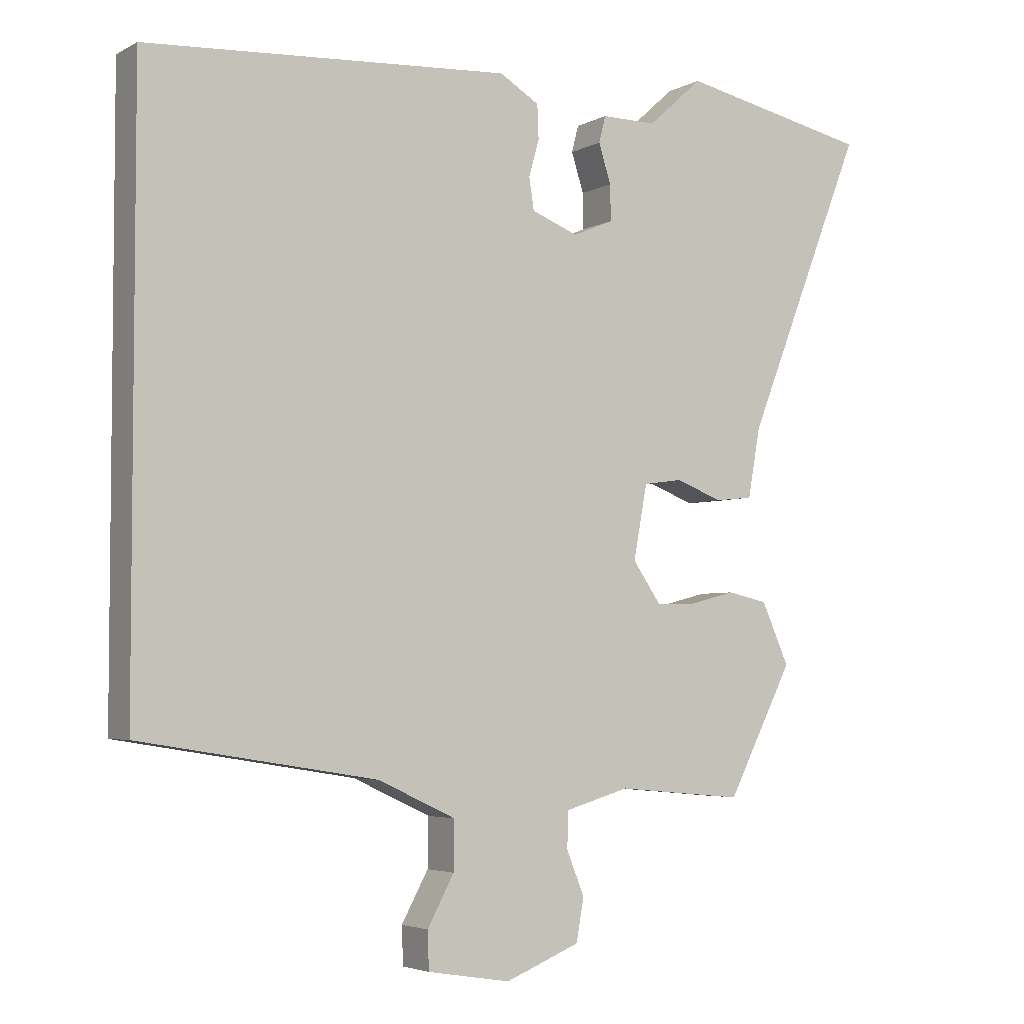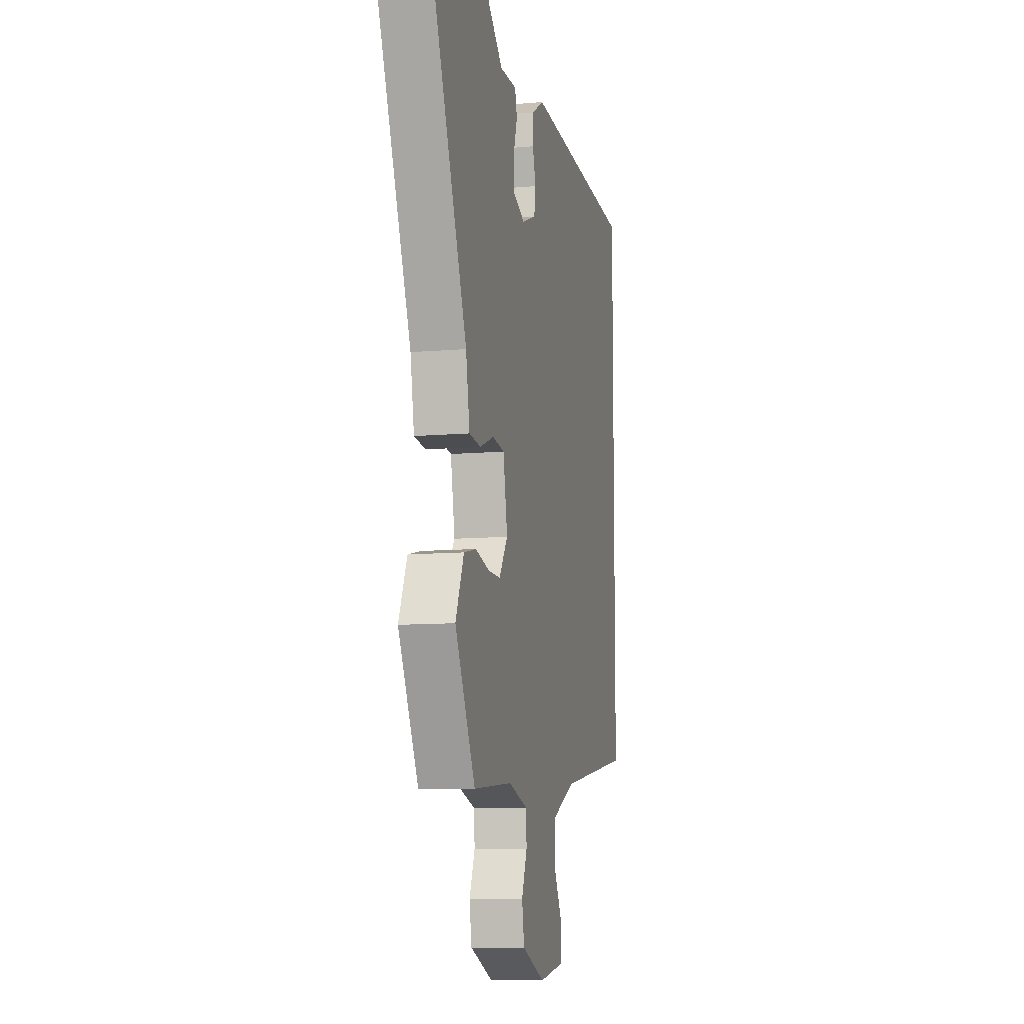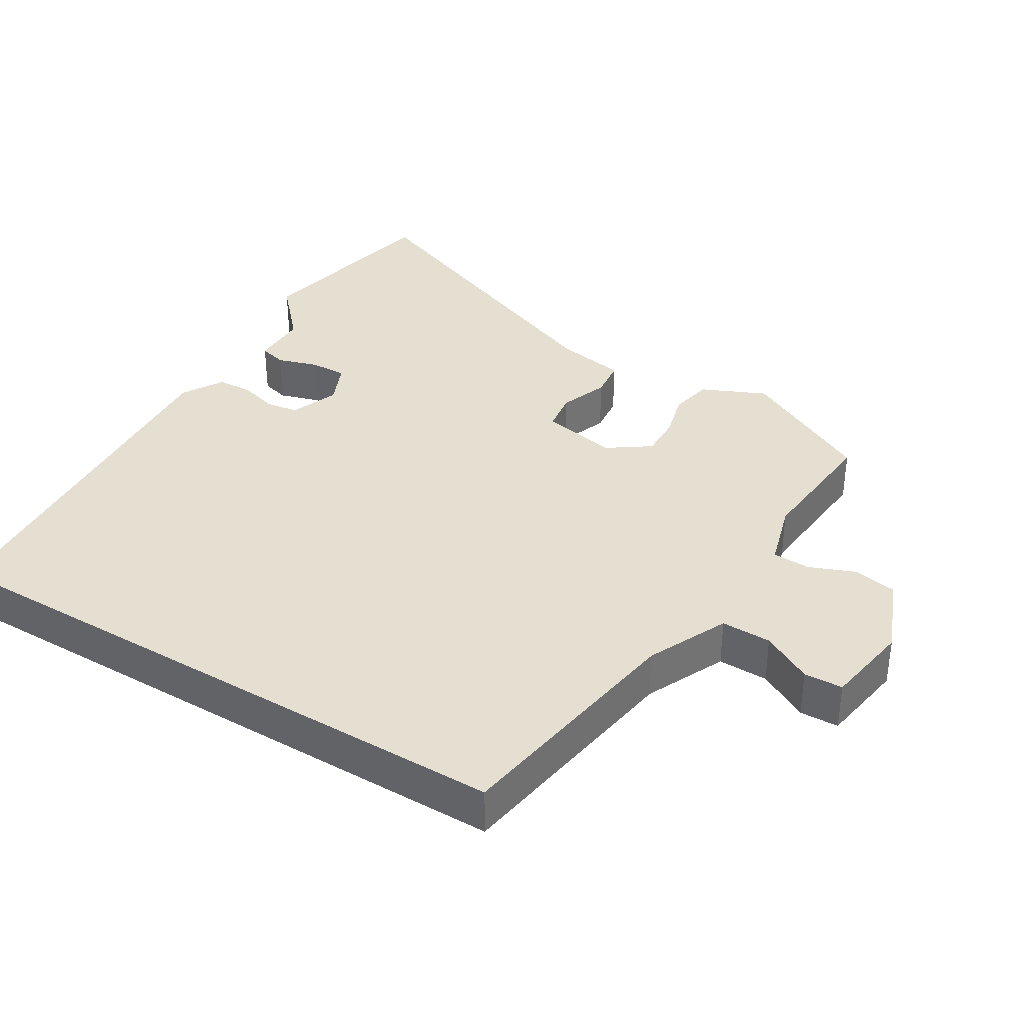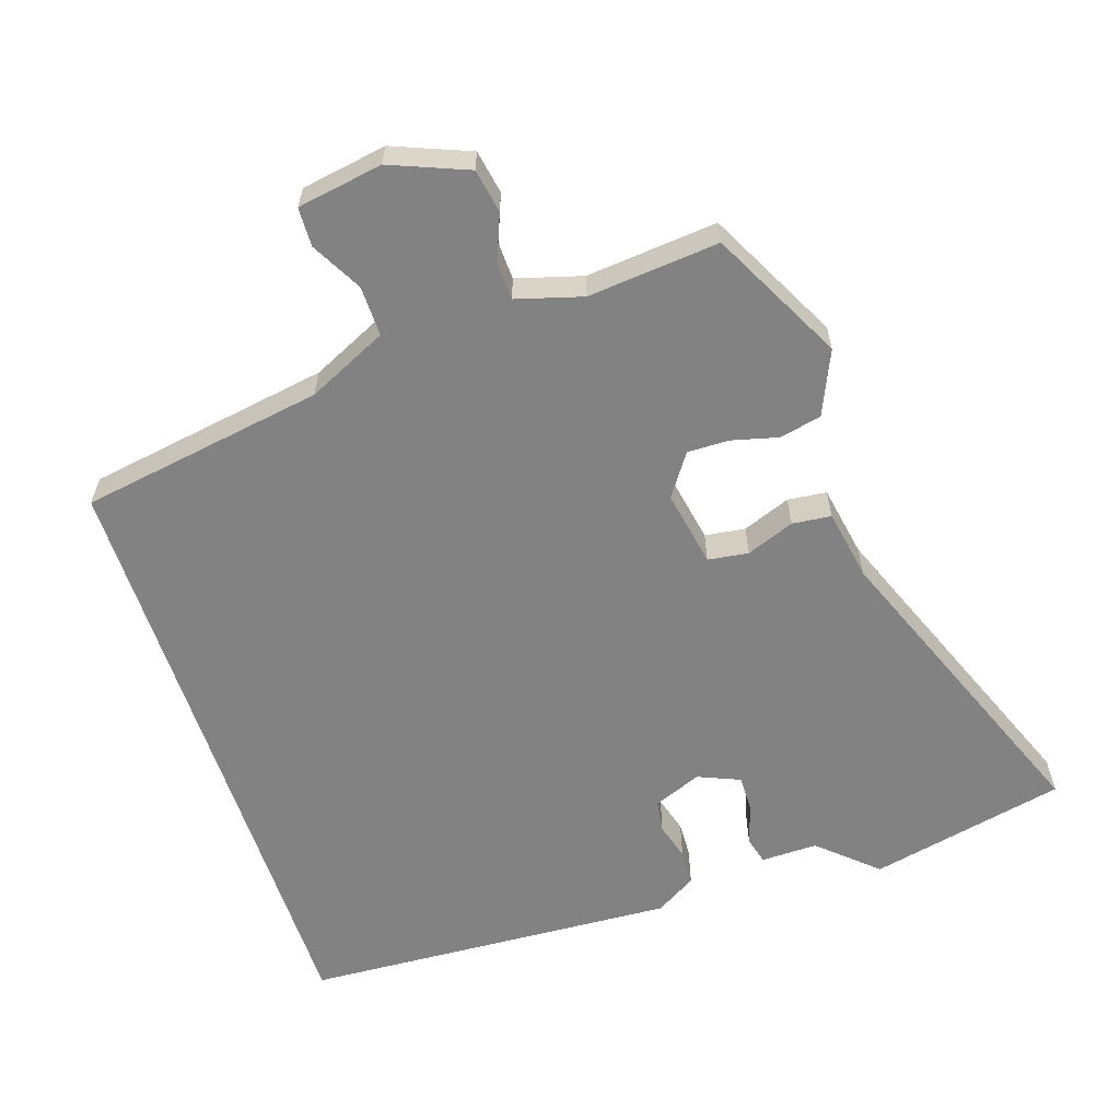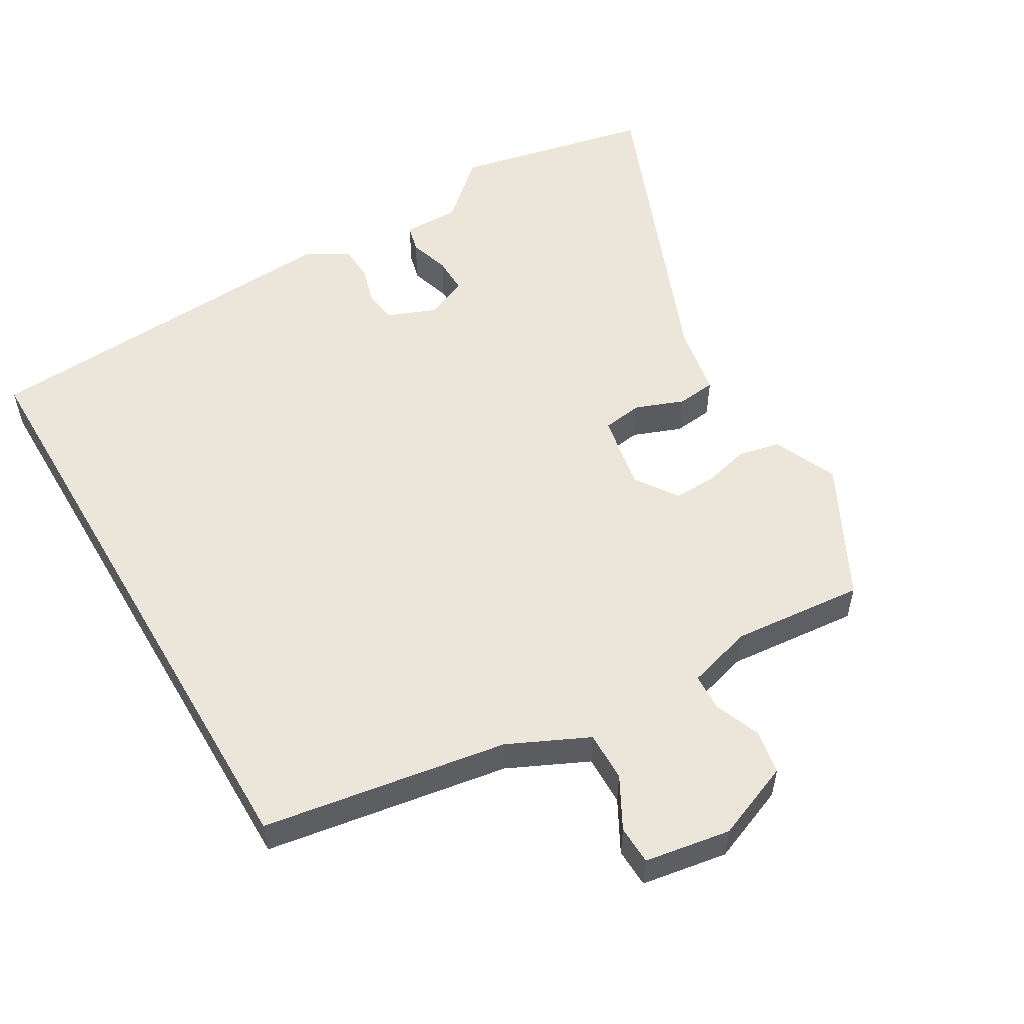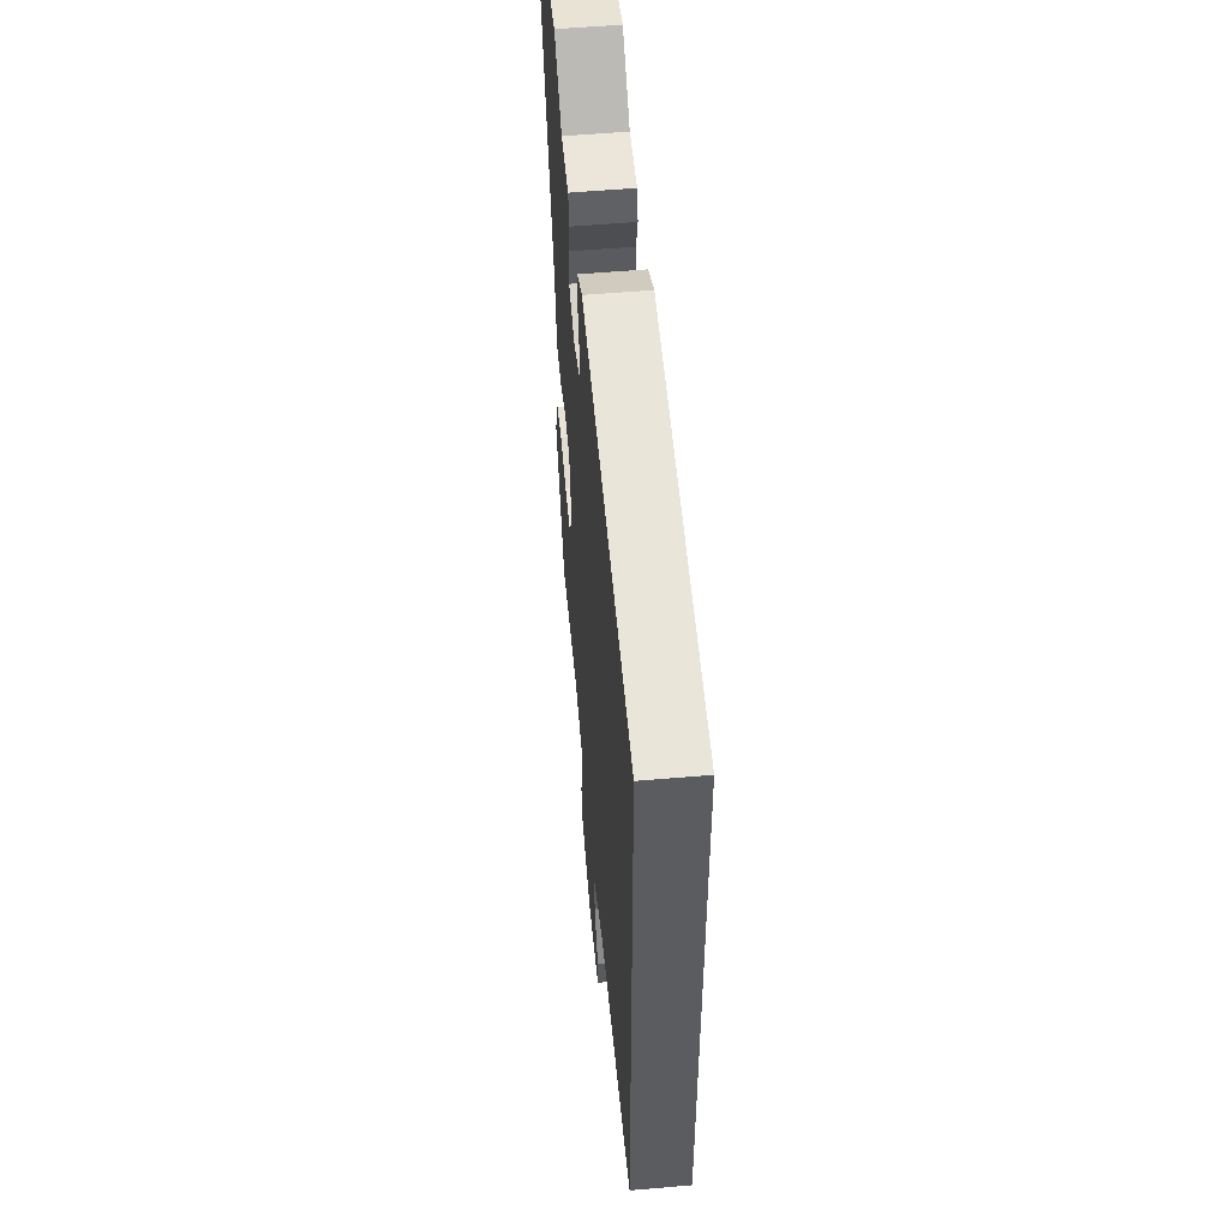
<metadata>
{"format":"obj","ext":"obj","renderer":"f3d","projection":"perspective","resolution":1024,"background":"white","views":[{"elev":-4.0,"azim":148.6,"up":"+Z"},{"elev":-9.7,"azim":-76.9,"up":"+Z"},{"elev":36.7,"azim":121.1,"up":"+Y"},{"elev":-60.7,"azim":-161.7,"up":"+Y"},{"elev":54.6,"azim":149.6,"up":"+Y"},{"elev":55.1,"azim":84.8,"up":"+Z"}]}
</metadata>
<code>
v -0.417 0.07 -0.495
v -0.513 0.07 -0.307
v -0.473 0.07 -0.217
v -0.414 0.07 -0.204
v -0.348 0.07 -0.221
v -0.289 0.07 -0.222
v -0.248 0.07 -0.163
v -0.268 0.07 -0.055
v -0.325 0.07 -0.047
v -0.393 0.07 -0.073
v -0.448 0.07 -0.067
v -0.466 0.07 0.034
v -0.639 0.07 0.47
v -0.361 0.07 0.53
v -0.281 0.07 0.458
v -0.201 0.07 0.459
v -0.191 0.07 0.42
v -0.209 0.07 0.363
v -0.21 0.07 0.311
v -0.151 0.07 0.286
v -0.083 0.07 0.313
v -0.076 0.07 0.359
v -0.091 0.07 0.412
v -0.089 0.07 0.462
v -0.031 0.07 0.497
v 0.5 0.07 0.466
v 0.5 0.07 -0.402
v 0.154 0.07 -0.458
v 0.041 0.07 -0.511
v 0.042 0.07 -0.582
v 0.081 0.07 -0.654
v 0.079 0.07 -0.709
v -0.042 0.07 -0.729
v -0.151 0.07 -0.685
v -0.162 0.07 -0.623
v -0.136 0.07 -0.558
v -0.138 0.07 -0.505
v -0.231 0.07 -0.478
v -0.417 0 -0.495
v -0.513 0 -0.307
v -0.473 0 -0.217
v -0.414 0 -0.204
v -0.348 0 -0.221
v -0.289 0 -0.222
v -0.248 0 -0.163
v -0.268 0 -0.055
v -0.325 0 -0.047
v -0.393 0 -0.073
v -0.448 0 -0.067
v -0.466 0 0.034
v -0.639 0 0.47
v -0.361 0 0.53
v -0.281 0 0.458
v -0.201 0 0.459
v -0.191 0 0.42
v -0.209 0 0.363
v -0.21 0 0.311
v -0.151 0 0.286
v -0.083 0 0.313
v -0.076 0 0.359
v -0.091 0 0.412
v -0.089 0 0.462
v -0.031 0 0.497
v 0.5 0 0.466
v 0.5 0 -0.402
v 0.154 0 -0.458
v 0.041 0 -0.511
v 0.042 0 -0.582
v 0.081 0 -0.654
v 0.079 0 -0.709
v -0.042 0 -0.729
v -0.151 0 -0.685
v -0.162 0 -0.623
v -0.136 0 -0.558
v -0.138 0 -0.505
v -0.231 0 -0.478
f 34 35 36
f 33 34 36
f 32 33 36
f 31 32 36
f 30 31 36
f 29 30 36 37
f 28 29 37 38
f 25 26 27
f 24 25 27
f 23 24 27
f 22 23 27
f 21 22 27 28
f 20 21 28 38
f 15 16 17 18
f 15 18 19
f 14 15 19
f 13 14 19
f 12 13 19
f 12 19 20
f 11 12 20
f 10 11 20
f 9 10 20
f 3 4 5
f 2 3 5
f 1 2 5
f 38 1 5
f 38 5 6
f 8 9 20
f 7 8 20
f 7 20 38
f 6 7 38
f 74 73 72
f 74 72 71
f 74 71 70
f 74 70 69
f 74 69 68
f 75 74 68 67
f 76 75 67 66
f 65 64 63
f 65 63 62
f 65 62 61
f 65 61 60
f 66 65 60 59
f 76 66 59 58
f 56 55 54 53
f 57 56 53
f 57 53 52
f 57 52 51
f 57 51 50
f 58 57 50
f 58 50 49
f 58 49 48
f 58 48 47
f 43 42 41
f 43 41 40
f 43 40 39
f 43 39 76
f 44 43 76
f 58 47 46
f 58 46 45
f 76 58 45
f 76 45 44
f 1 39 40 2
f 2 40 41 3
f 3 41 42 4
f 4 42 43 5
f 5 43 44 6
f 6 44 45 7
f 7 45 46 8
f 8 46 47 9
f 9 47 48 10
f 10 48 49 11
f 11 49 50 12
f 12 50 51 13
f 13 51 52 14
f 14 52 53 15
f 15 53 54 16
f 16 54 55 17
f 17 55 56 18
f 18 56 57 19
f 19 57 58 20
f 20 58 59 21
f 21 59 60 22
f 22 60 61 23
f 23 61 62 24
f 24 62 63 25
f 25 63 64 26
f 26 64 65 27
f 27 65 66 28
f 28 66 67 29
f 29 67 68 30
f 30 68 69 31
f 31 69 70 32
f 32 70 71 33
f 33 71 72 34
f 34 72 73 35
f 35 73 74 36
f 36 74 75 37
f 37 75 76 38
f 38 76 39 1

</code>
